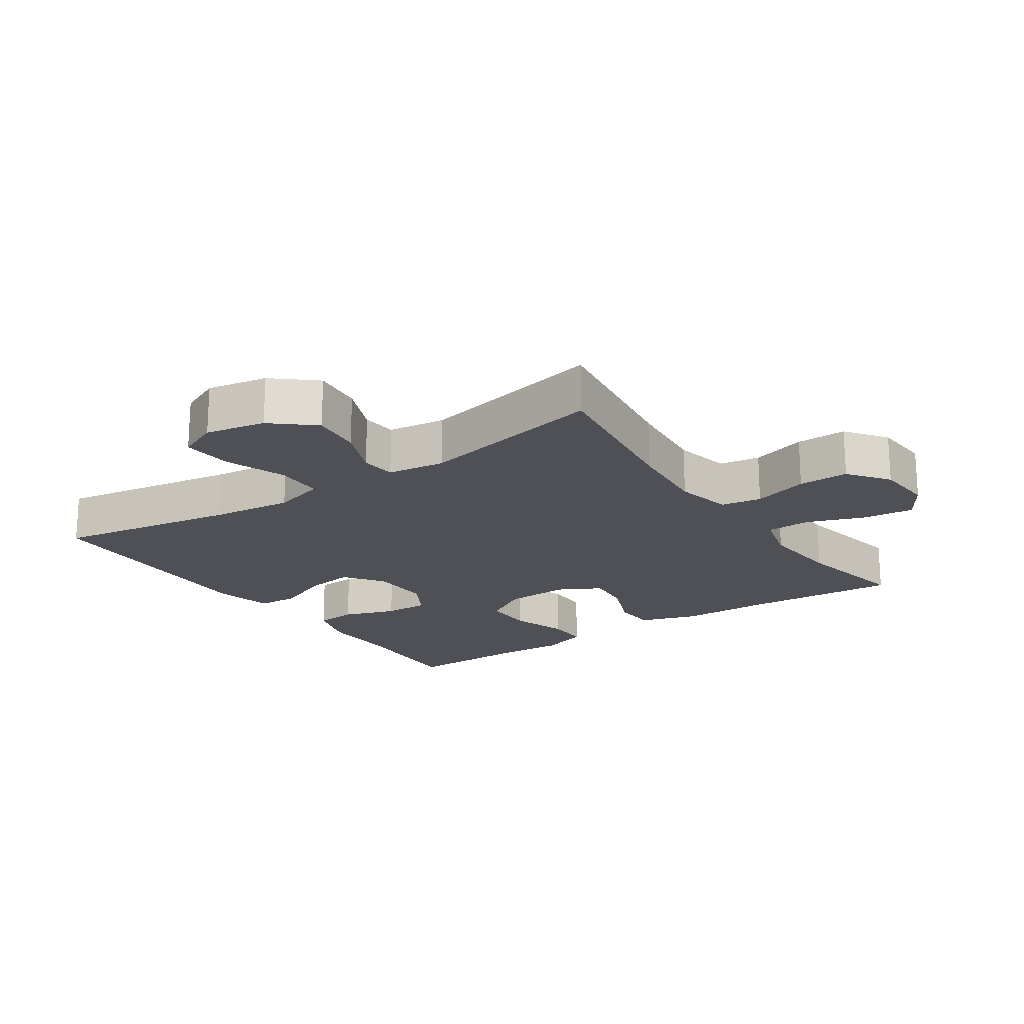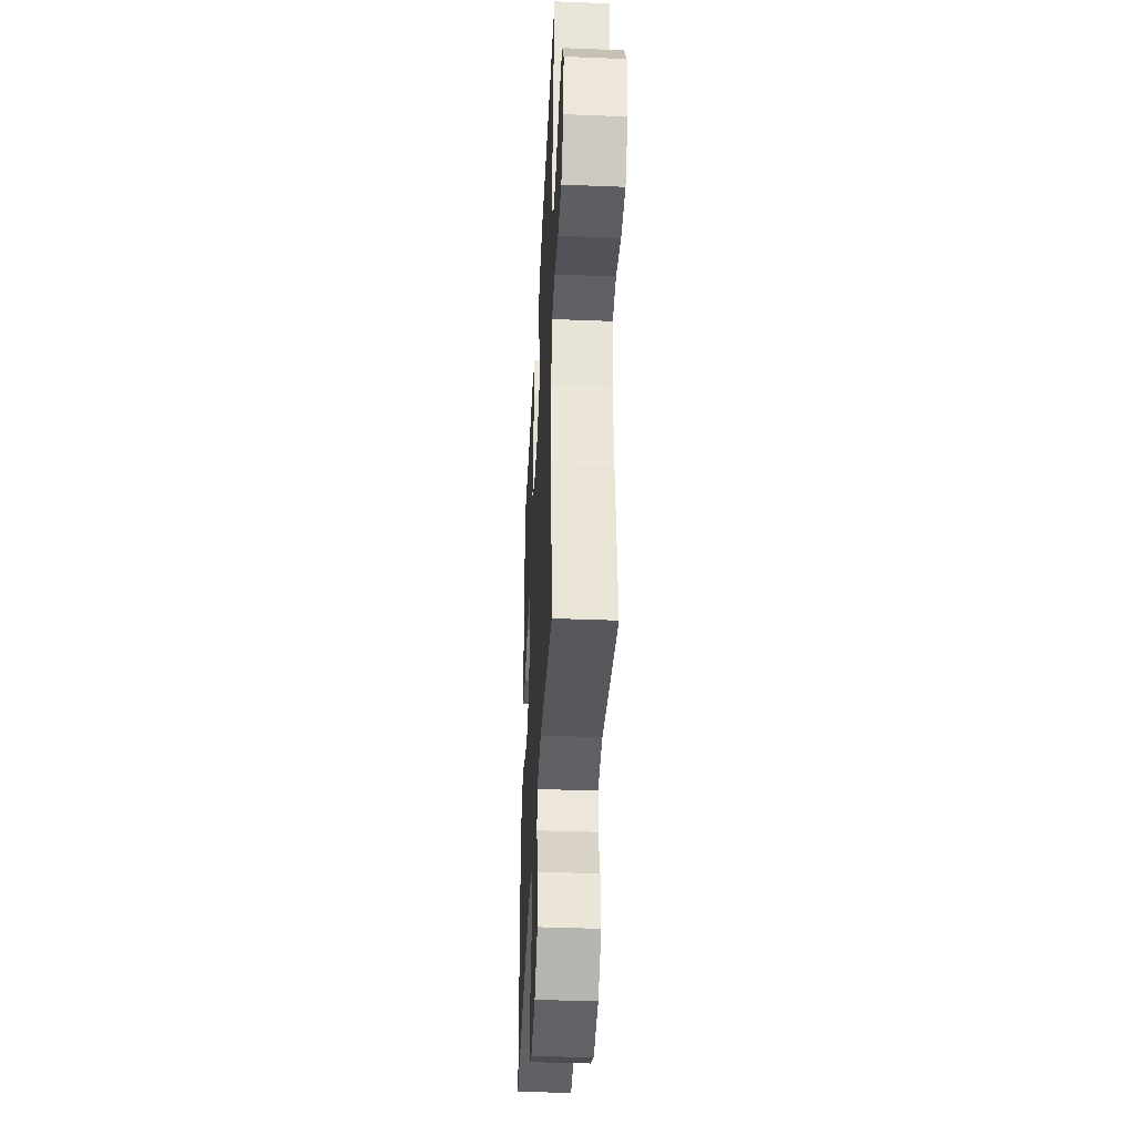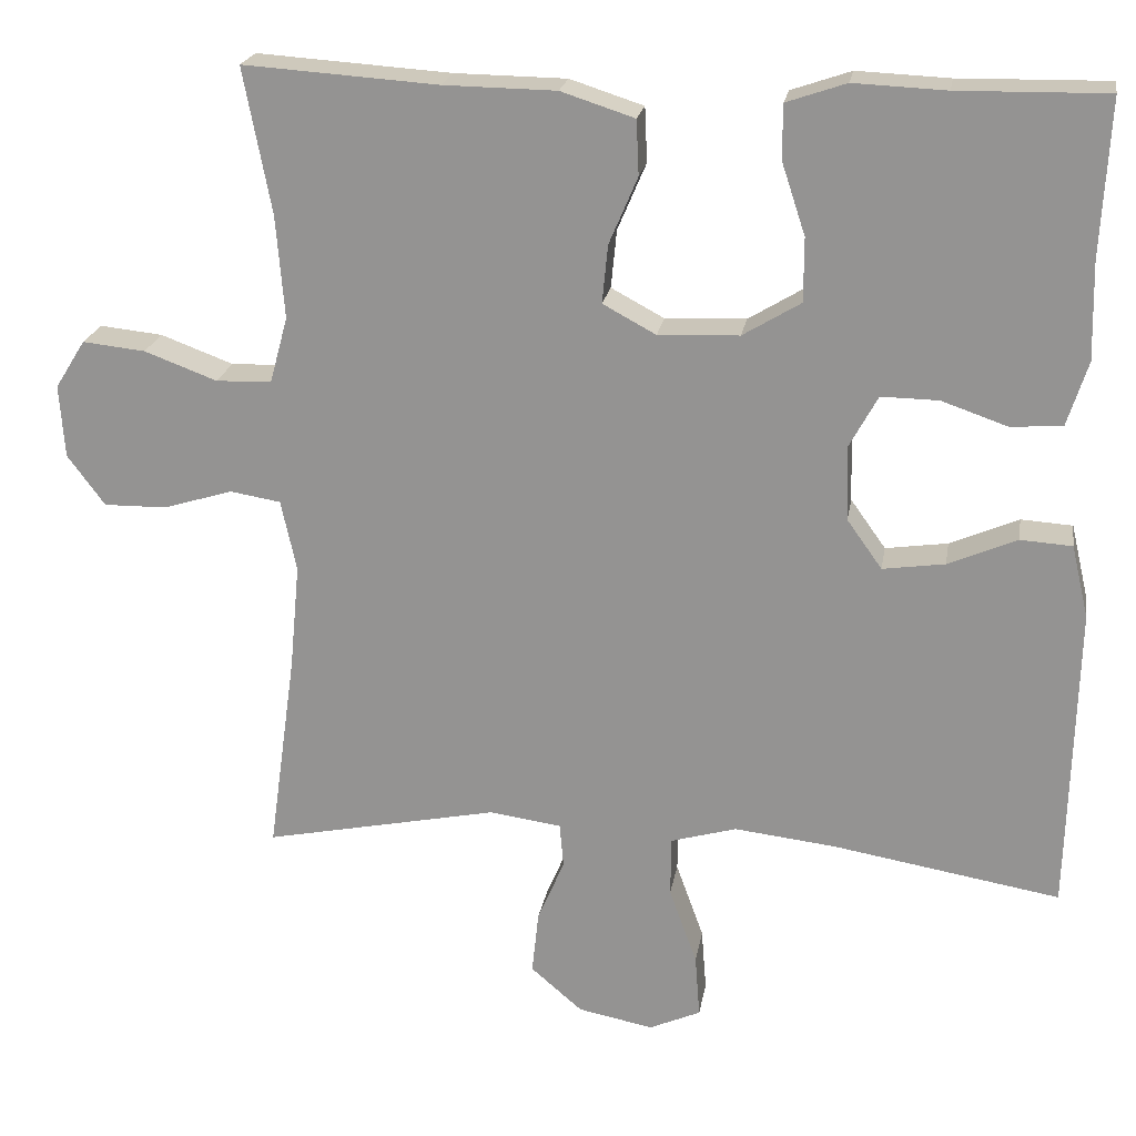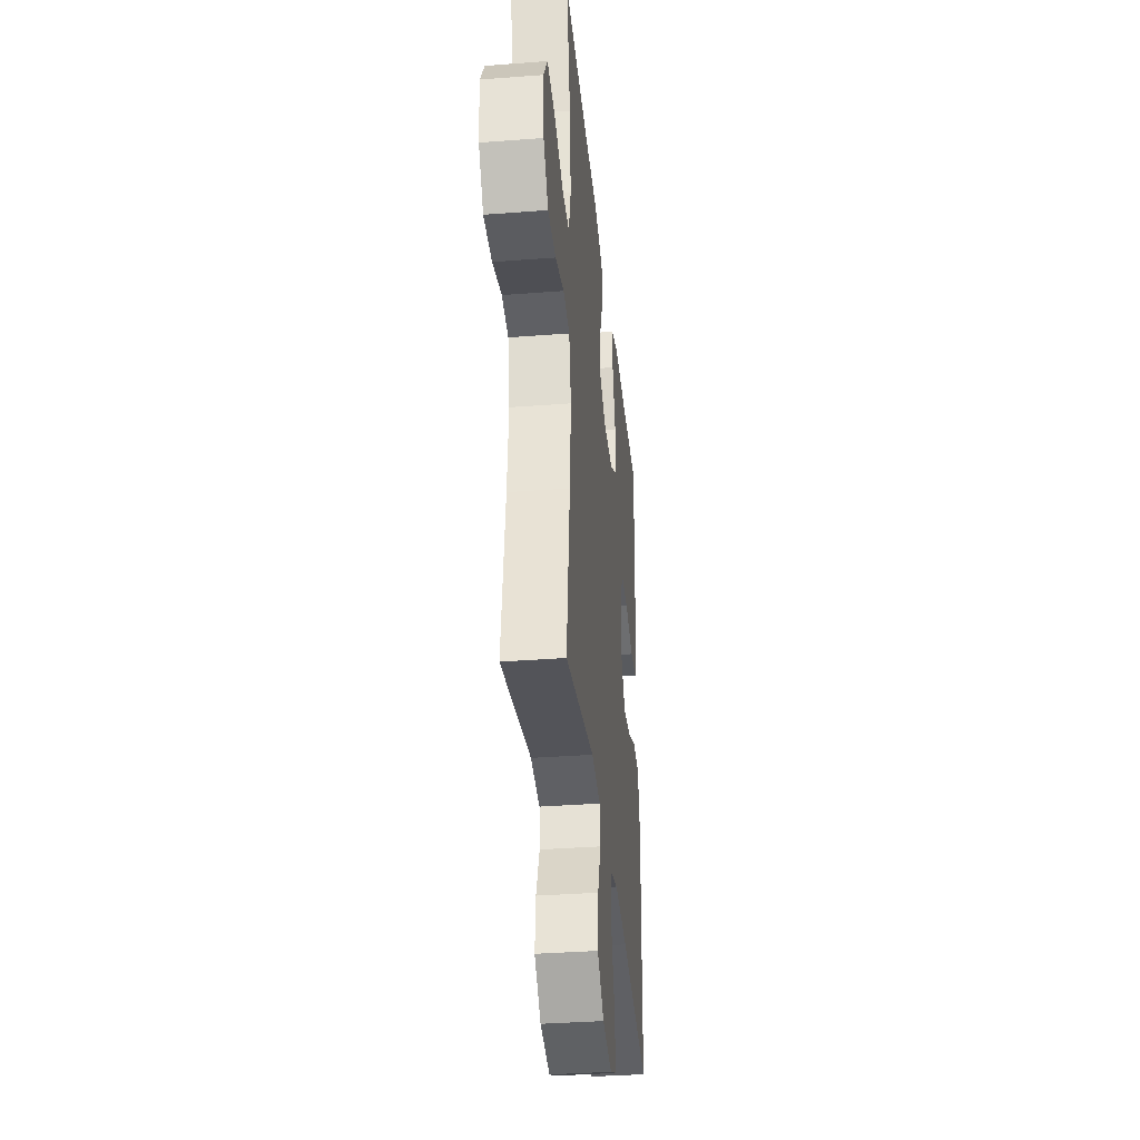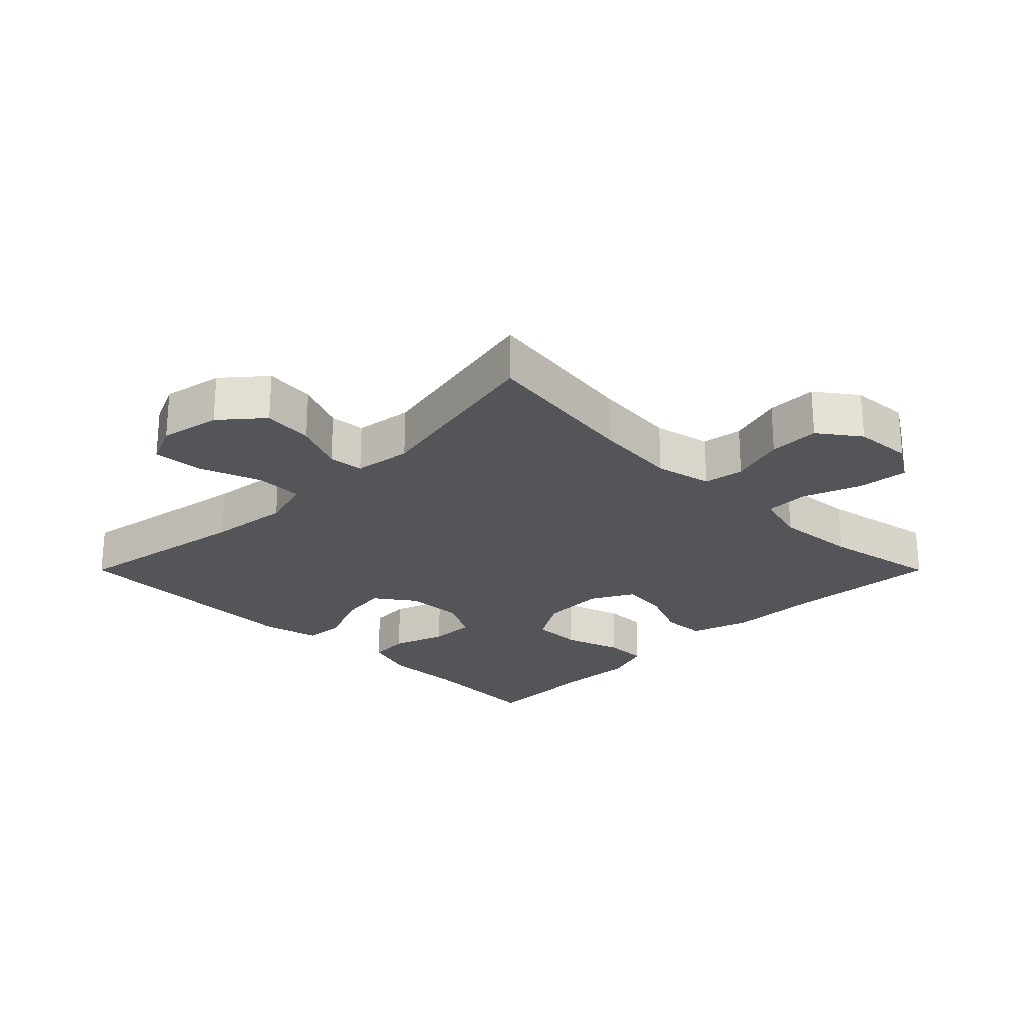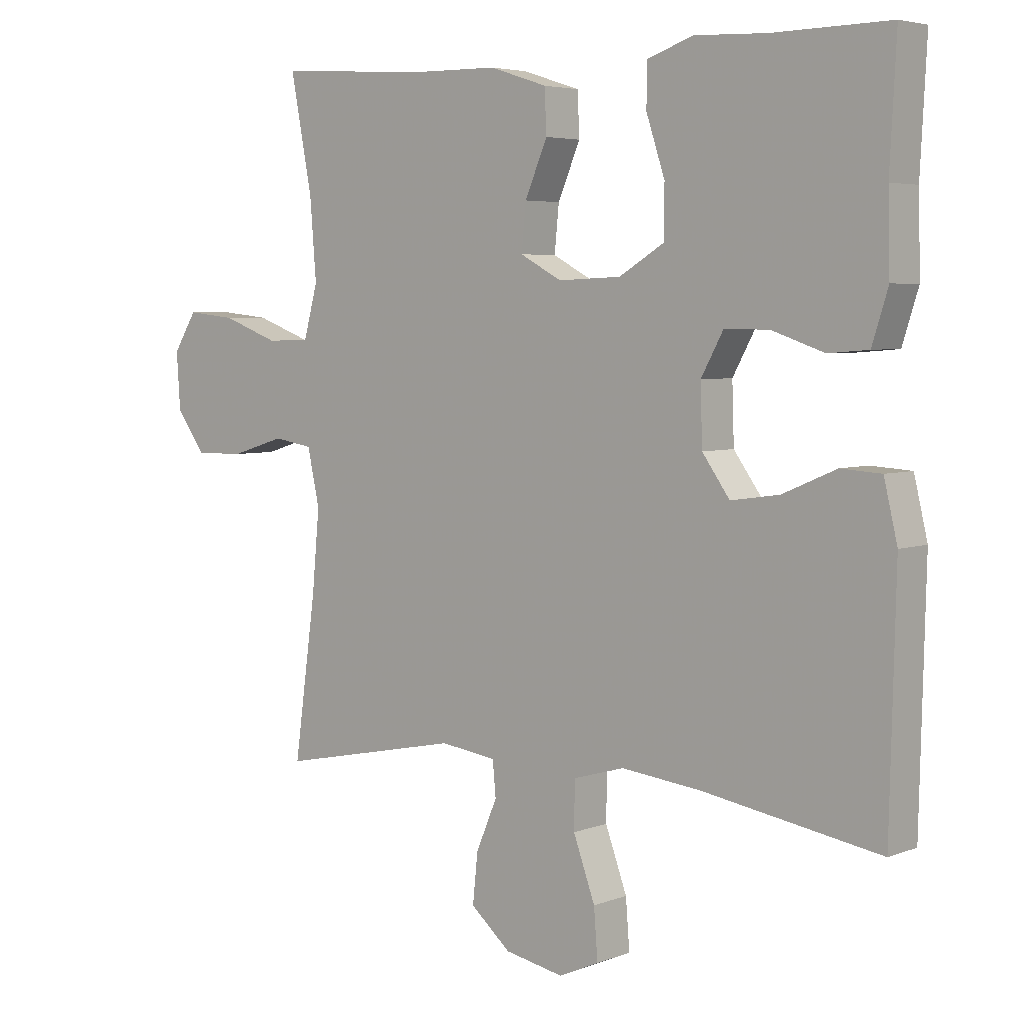
<metadata>
{"format":"obj","ext":"obj","renderer":"f3d","projection":"perspective","resolution":1024,"background":"white","views":[{"elev":-19.4,"azim":-145.7,"up":"+Y"},{"elev":-39.6,"azim":-92.8,"up":"+Z"},{"elev":21.4,"azim":9.4,"up":"+Z"},{"elev":-35.5,"azim":-84.2,"up":"+Z"},{"elev":-24.2,"azim":-135.0,"up":"+Y"},{"elev":4.7,"azim":39.8,"up":"+Z"}]}
</metadata>
<code>
v 0.5 0.07 -0.5
v 0.222 0.07 -0.453
v 0.098 0.07 -0.439
v 0.018 0.07 -0.462
v 0.017 0.07 -0.535
v 0.051 0.07 -0.629
v 0.057 0.07 -0.706
v -0.006 0.07 -0.734
v -0.098 0.07 -0.716
v -0.161 0.07 -0.662
v -0.153 0.07 -0.585
v -0.12 0.07 -0.507
v -0.125 0.07 -0.453
v -0.213 0.07 -0.441
v -0.5 0.07 -0.5
v -0.466 0.07 -0.254
v -0.454 0.07 -0.125
v -0.473 0.07 -0.038
v -0.535 0.07 -0.028
v -0.62 0.07 -0.054
v -0.697 0.07 -0.055
v -0.743 0.07 0.007
v -0.749 0.07 0.096
v -0.712 0.07 0.155
v -0.635 0.07 0.147
v -0.546 0.07 0.114
v -0.478 0.07 0.116
v -0.456 0.07 0.197
v -0.466 0.07 0.322
v -0.5 0.07 0.5
v -0.262 0.07 0.484
v -0.125 0.07 0.482
v -0.035 0.07 0.453
v -0.032 0.07 0.386
v -0.067 0.07 0.304
v -0.074 0.07 0.233
v -0.009 0.07 0.198
v 0.09 0.07 0.202
v 0.161 0.07 0.245
v 0.161 0.07 0.323
v 0.132 0.07 0.411
v 0.132 0.07 0.477
v 0.205 0.07 0.502
v 0.318 0.07 0.497
v 0.5 0.07 0.5
v 0.49 0.07 0.31
v 0.493 0.07 0.191
v 0.468 0.07 0.112
v 0.405 0.07 0.107
v 0.324 0.07 0.135
v 0.254 0.07 0.136
v 0.219 0.07 0.072
v 0.222 0.07 -0.019
v 0.265 0.07 -0.079
v 0.341 0.07 -0.068
v 0.425 0.07 -0.032
v 0.488 0.07 -0.036
v 0.509 0.07 -0.125
v 0.5 0 -0.5
v 0.222 0 -0.453
v 0.098 0 -0.439
v 0.018 0 -0.462
v 0.017 0 -0.535
v 0.051 0 -0.629
v 0.057 0 -0.706
v -0.006 0 -0.734
v -0.098 0 -0.716
v -0.161 0 -0.662
v -0.153 0 -0.585
v -0.12 0 -0.507
v -0.125 0 -0.453
v -0.213 0 -0.441
v -0.5 0 -0.5
v -0.466 0 -0.254
v -0.454 0 -0.125
v -0.473 0 -0.038
v -0.535 0 -0.028
v -0.62 0 -0.054
v -0.697 0 -0.055
v -0.743 0 0.007
v -0.749 0 0.096
v -0.712 0 0.155
v -0.635 0 0.147
v -0.546 0 0.114
v -0.478 0 0.116
v -0.456 0 0.197
v -0.466 0 0.322
v -0.5 0 0.5
v -0.262 0 0.484
v -0.125 0 0.482
v -0.035 0 0.453
v -0.032 0 0.386
v -0.067 0 0.304
v -0.074 0 0.233
v -0.009 0 0.198
v 0.09 0 0.202
v 0.161 0 0.245
v 0.161 0 0.323
v 0.132 0 0.411
v 0.132 0 0.477
v 0.205 0 0.502
v 0.318 0 0.497
v 0.5 0 0.5
v 0.49 0 0.31
v 0.493 0 0.191
v 0.468 0 0.112
v 0.405 0 0.107
v 0.324 0 0.135
v 0.254 0 0.136
v 0.219 0 0.072
v 0.222 0 -0.019
v 0.265 0 -0.079
v 0.341 0 -0.068
v 0.425 0 -0.032
v 0.488 0 -0.036
v 0.509 0 -0.125
f 58 1 2
f 57 58 2
f 56 57 2
f 55 56 2
f 54 55 2 3
f 53 54 3 4
f 52 53 4
f 48 49 50
f 47 48 50
f 46 47 50
f 46 50 51
f 45 46 51
f 44 45 51
f 43 44 51
f 42 43 51
f 41 42 51
f 40 41 51
f 39 40 51 52
f 33 34 35
f 32 33 35
f 31 32 35
f 31 35 36
f 30 31 36
f 29 30 36
f 28 29 36 37
f 24 25 26
f 23 24 26
f 22 23 26
f 21 22 26
f 20 21 26
f 19 20 26
f 18 19 26 27
f 27 28 37
f 18 27 37
f 17 18 37
f 14 15 16
f 17 37 38
f 16 17 38
f 14 16 38
f 13 14 38
f 10 11 12
f 9 10 12
f 8 9 12
f 7 8 12
f 6 7 12
f 5 6 12
f 39 52 4
f 38 39 4
f 13 38 4
f 12 13 4
f 4 5 12
f 60 59 116
f 60 116 115
f 60 115 114
f 60 114 113
f 61 60 113 112
f 62 61 112 111
f 62 111 110
f 108 107 106
f 108 106 105
f 108 105 104
f 109 108 104
f 109 104 103
f 109 103 102
f 109 102 101
f 109 101 100
f 109 100 99
f 109 99 98
f 110 109 98 97
f 93 92 91
f 93 91 90
f 93 90 89
f 94 93 89
f 94 89 88
f 94 88 87
f 95 94 87 86
f 84 83 82
f 84 82 81
f 84 81 80
f 84 80 79
f 84 79 78
f 84 78 77
f 85 84 77 76
f 95 86 85
f 95 85 76
f 95 76 75
f 74 73 72
f 96 95 75
f 96 75 74
f 96 74 72
f 96 72 71
f 70 69 68
f 70 68 67
f 70 67 66
f 70 66 65
f 70 65 64
f 70 64 63
f 62 110 97
f 62 97 96
f 62 96 71
f 62 71 70
f 70 63 62
f 1 59 60 2
f 2 60 61 3
f 3 61 62 4
f 4 62 63 5
f 5 63 64 6
f 6 64 65 7
f 7 65 66 8
f 8 66 67 9
f 9 67 68 10
f 10 68 69 11
f 11 69 70 12
f 12 70 71 13
f 13 71 72 14
f 14 72 73 15
f 15 73 74 16
f 16 74 75 17
f 17 75 76 18
f 18 76 77 19
f 19 77 78 20
f 20 78 79 21
f 21 79 80 22
f 22 80 81 23
f 23 81 82 24
f 24 82 83 25
f 25 83 84 26
f 26 84 85 27
f 27 85 86 28
f 28 86 87 29
f 29 87 88 30
f 30 88 89 31
f 31 89 90 32
f 32 90 91 33
f 33 91 92 34
f 34 92 93 35
f 35 93 94 36
f 36 94 95 37
f 37 95 96 38
f 38 96 97 39
f 39 97 98 40
f 40 98 99 41
f 41 99 100 42
f 42 100 101 43
f 43 101 102 44
f 44 102 103 45
f 45 103 104 46
f 46 104 105 47
f 47 105 106 48
f 48 106 107 49
f 49 107 108 50
f 50 108 109 51
f 51 109 110 52
f 52 110 111 53
f 53 111 112 54
f 54 112 113 55
f 55 113 114 56
f 56 114 115 57
f 57 115 116 58
f 58 116 59 1

</code>
